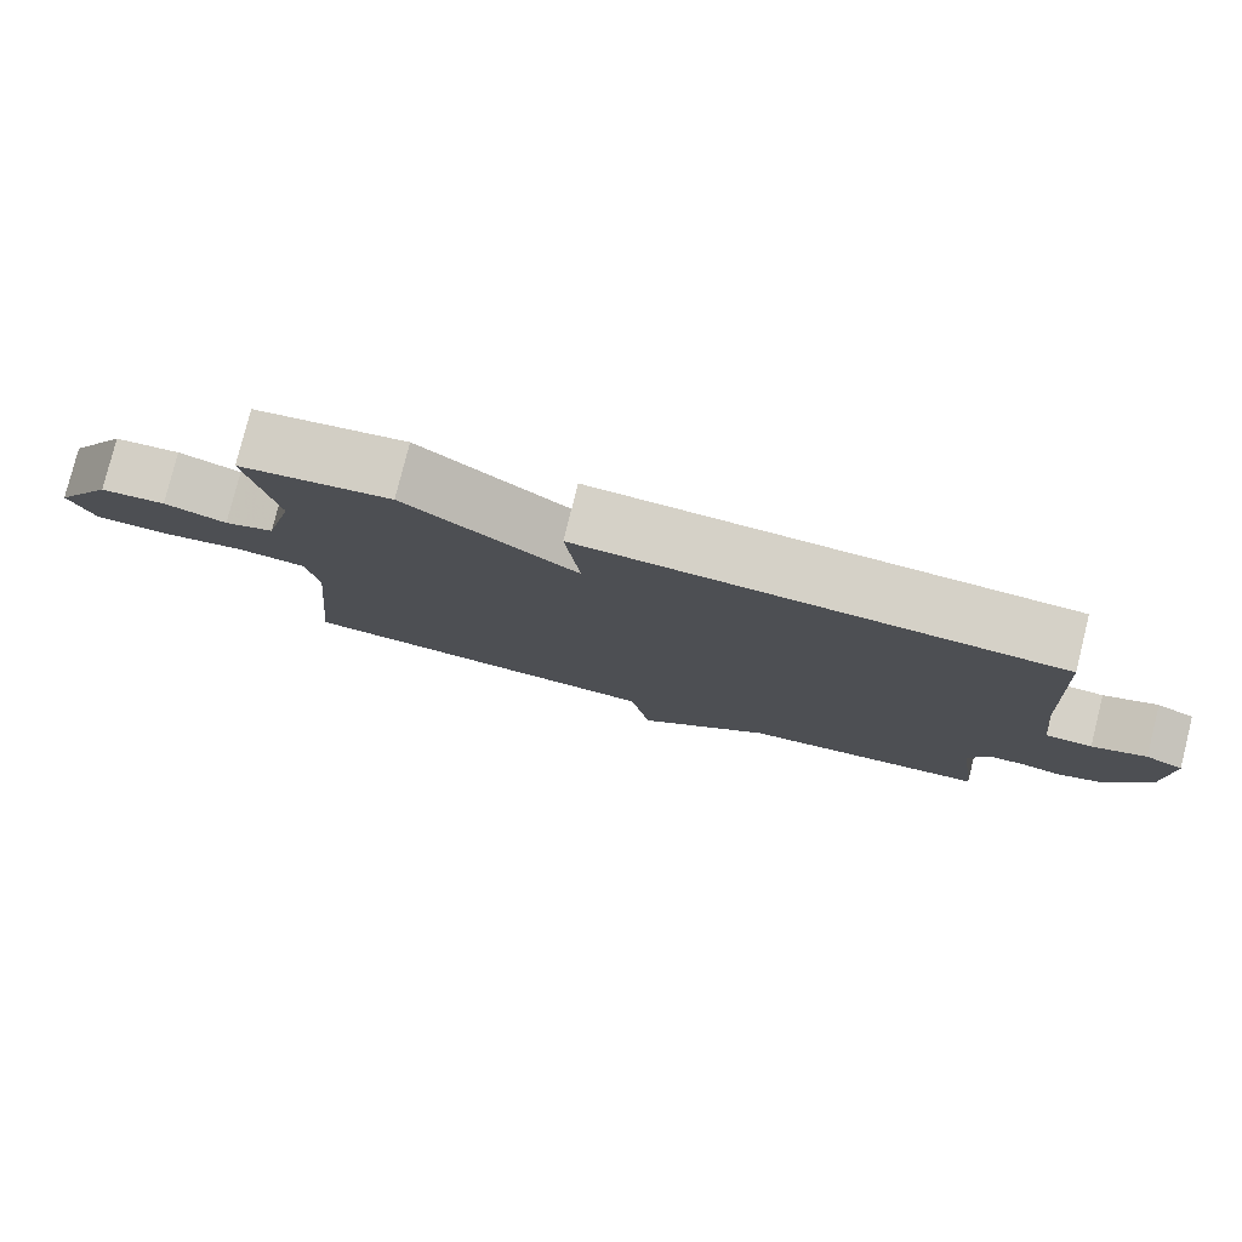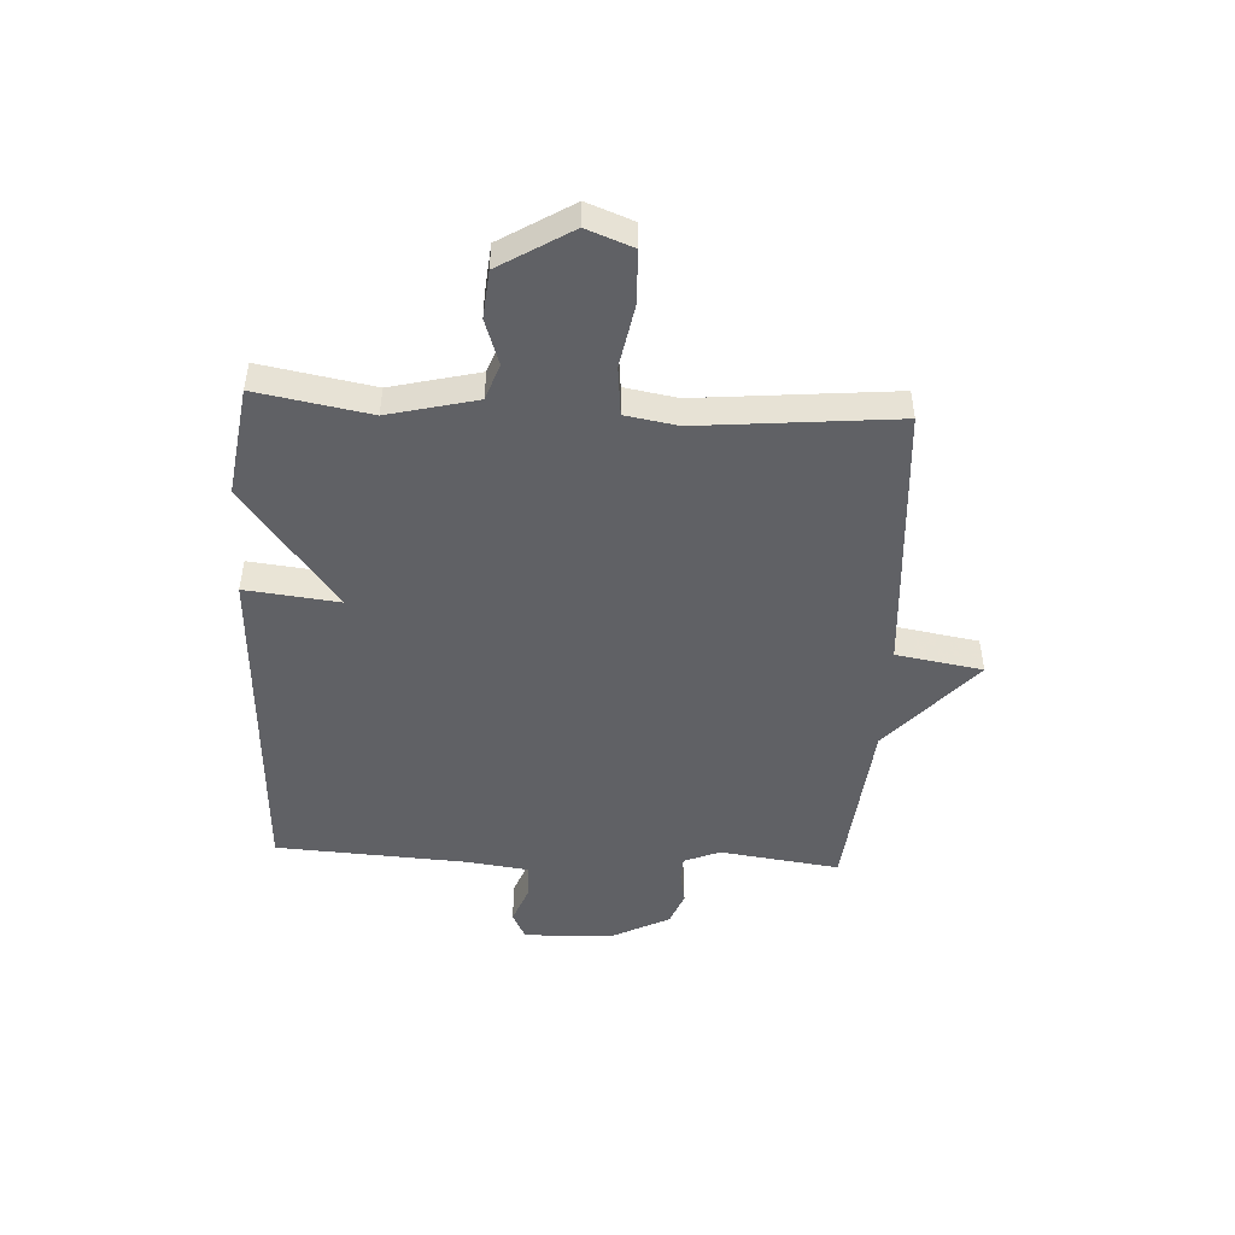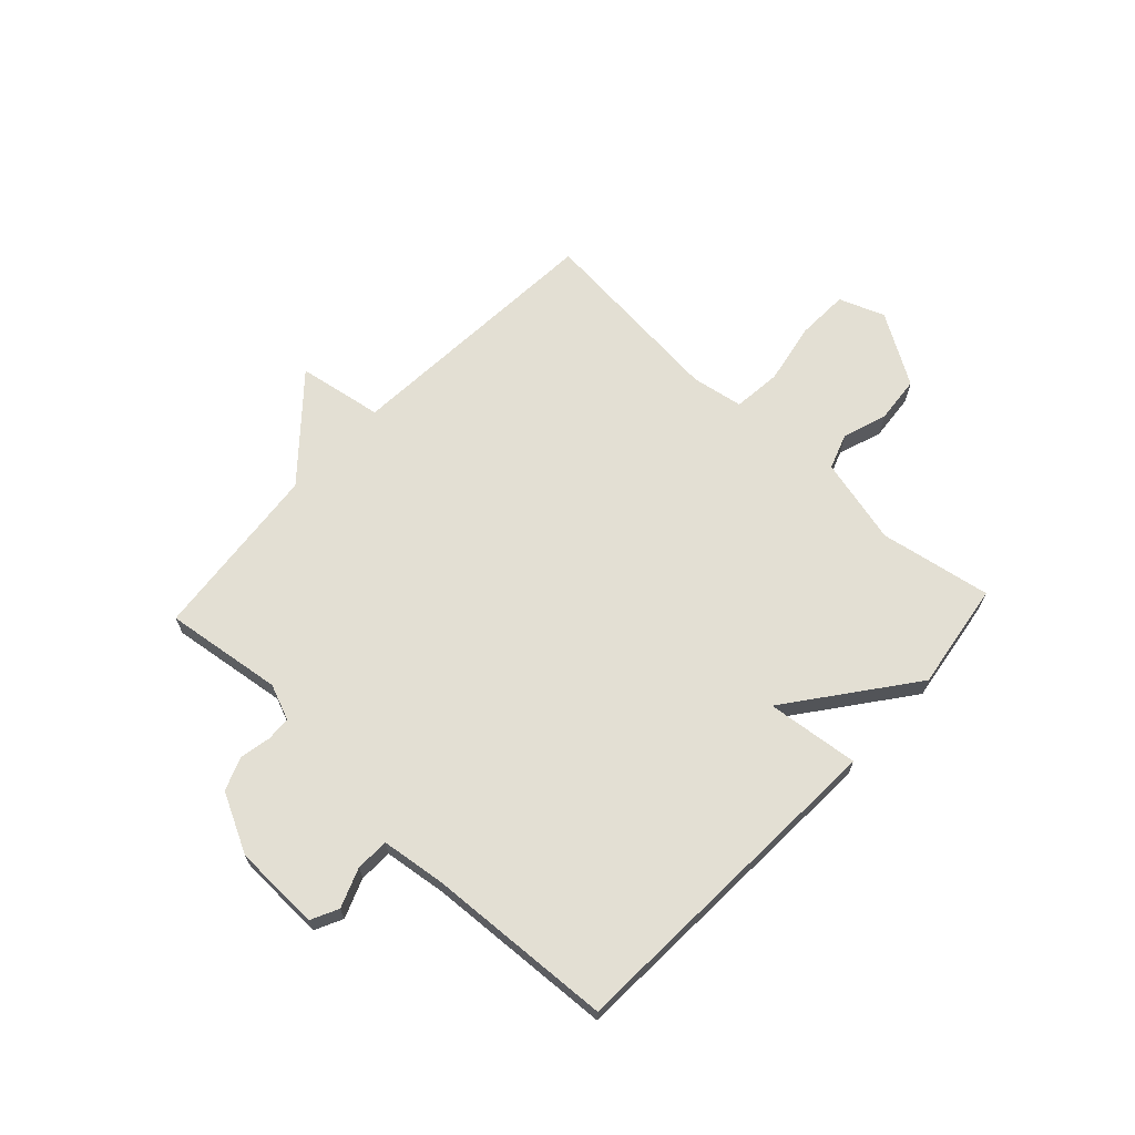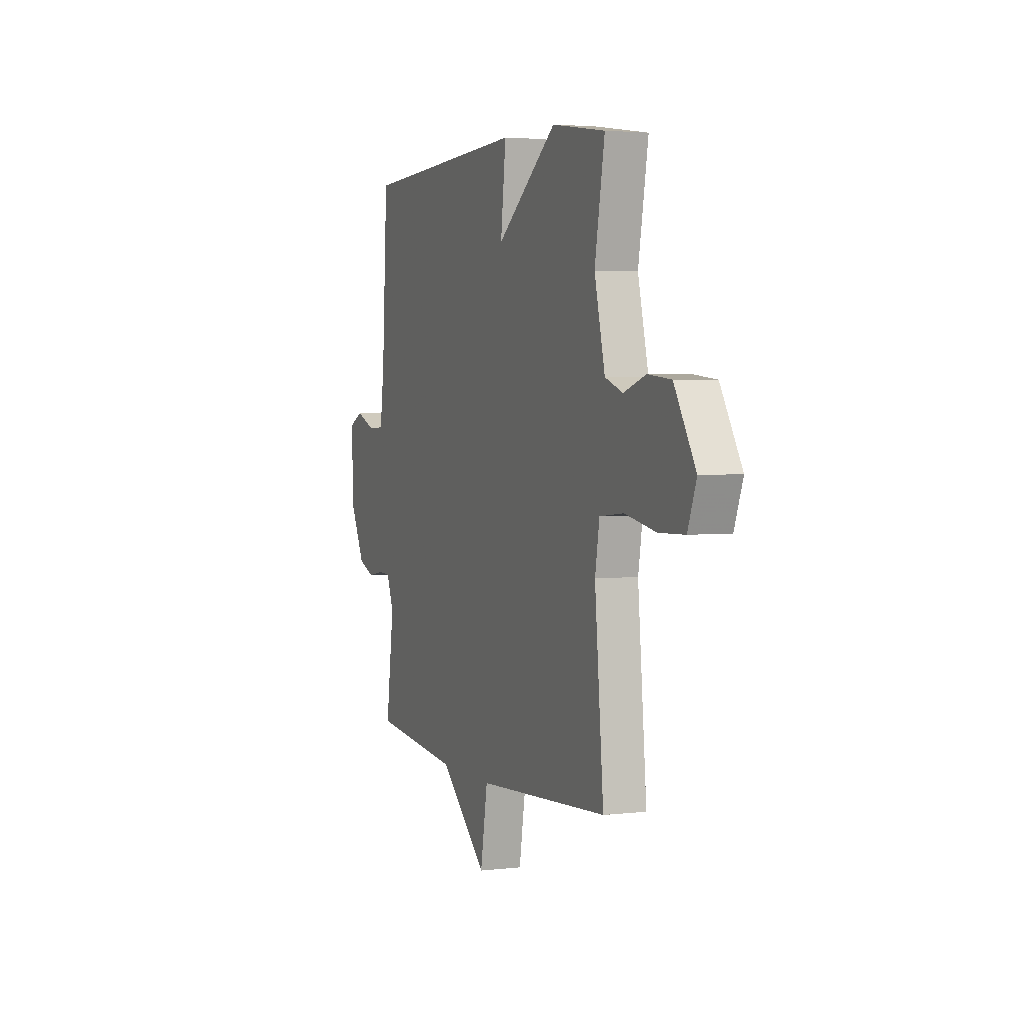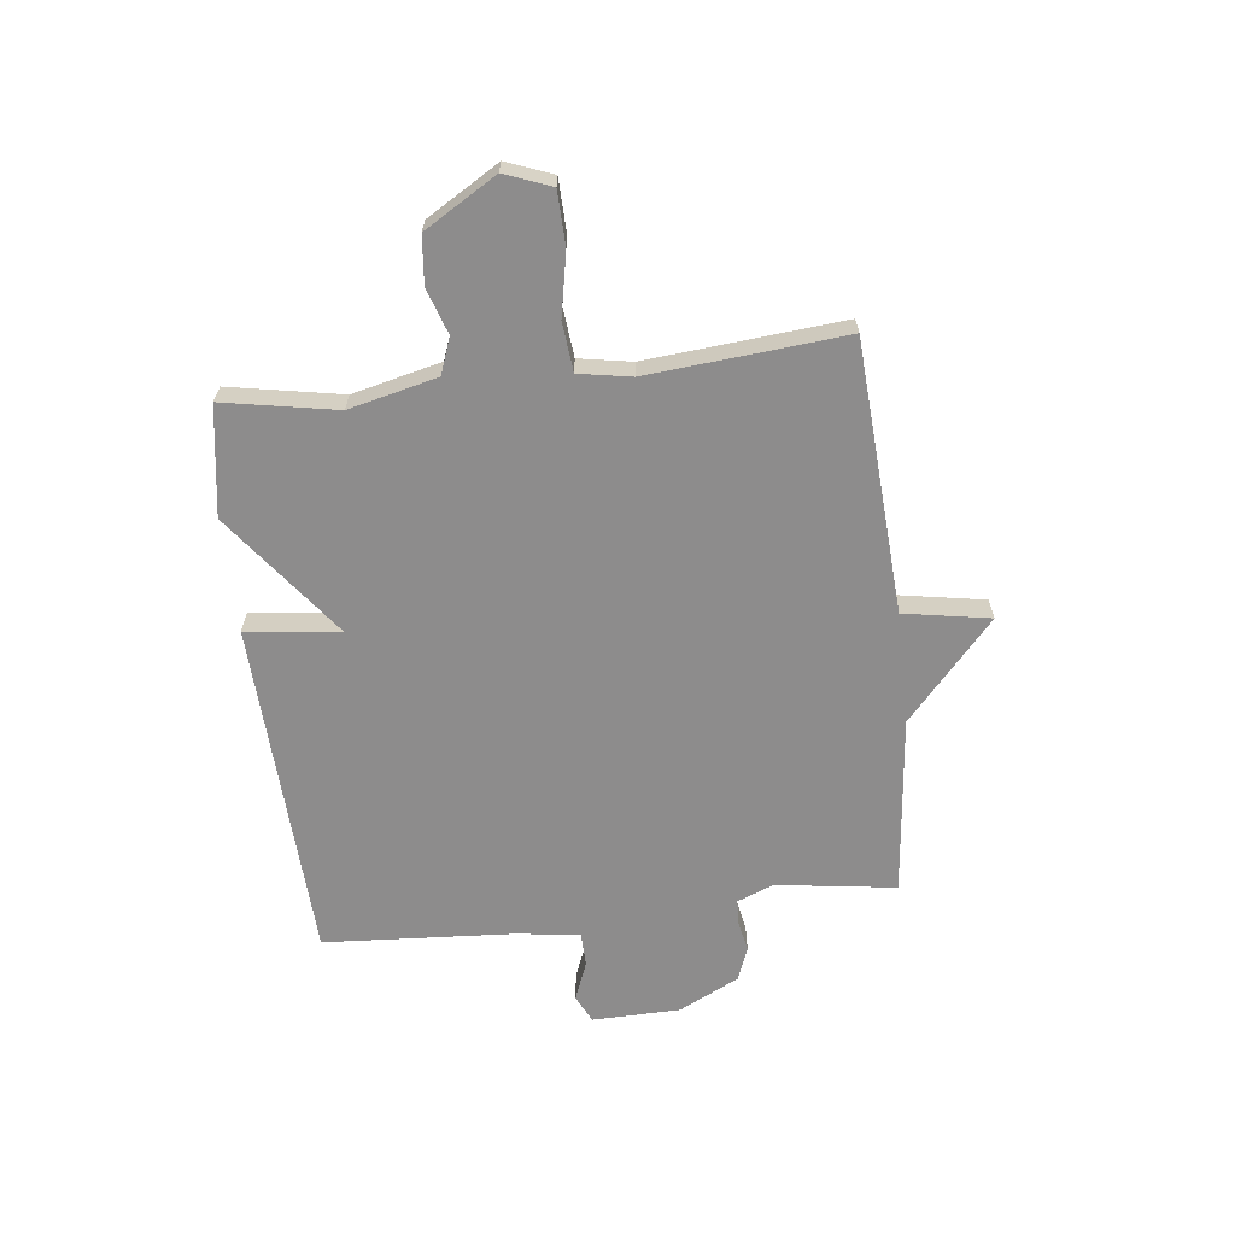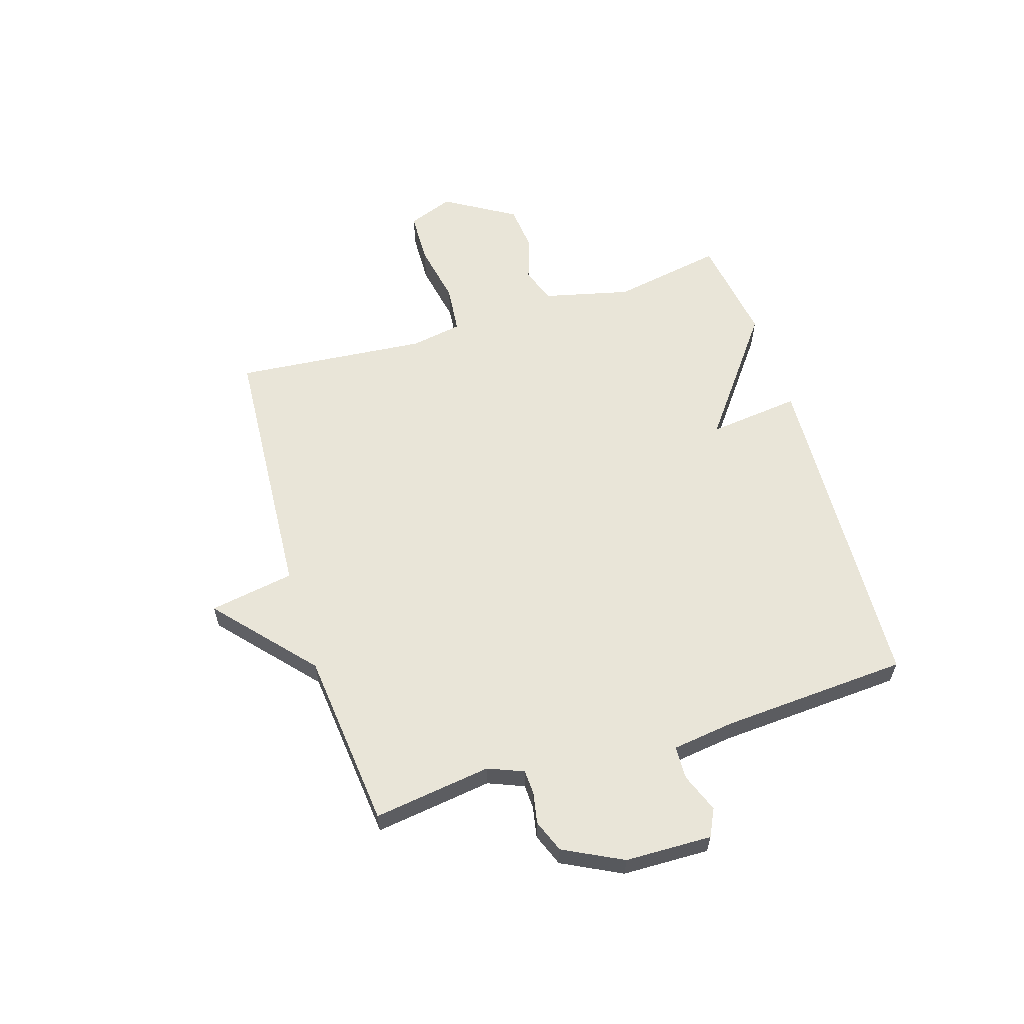
<metadata>
{"format":"obj","ext":"obj","renderer":"f3d","projection":"perspective","resolution":1024,"background":"white","views":[{"elev":79.5,"azim":-165.9,"up":"+Z"},{"elev":-48.1,"azim":87.0,"up":"+Y"},{"elev":66.9,"azim":-46.9,"up":"+Y"},{"elev":3.3,"azim":68.4,"up":"+Z"},{"elev":-64.3,"azim":96.4,"up":"+Y"},{"elev":59.7,"azim":-107.4,"up":"+Y"}]}
</metadata>
<code>
v -0.5 0.07 0.5
v 0.106 0.07 0.529
v 0.087 0.07 0.363
v 0.306 0.07 0.529
v 0.5 0.07 0.5
v 0.464 0.07 0.3
v 0.502 0.07 0.144
v 0.566 0.07 0.121
v 0.646 0.07 0.148
v 0.73 0.07 0.14
v 0.807 0.07 0.013
v 0.776 0.07 -0.069
v 0.682 0.07 -0.072
v 0.571 0.07 -0.051
v 0.484 0.07 -0.06
v 0.468 0.07 -0.153
v 0.5 0.07 -0.5
v 0.02 0.07 -0.532
v -0.006 0.07 -0.685
v -0.18 0.07 -0.532
v -0.5 0.07 -0.5
v -0.471 0.07 -0.288
v -0.497 0.07 -0.224
v -0.541 0.07 -0.222
v -0.597 0.07 -0.233
v -0.656 0.07 -0.21
v -0.71 0.07 -0.104
v -0.714 0.07 0.052
v -0.665 0.07 0.076
v -0.595 0.07 0.049
v -0.535 0.07 0.051
v -0.52 0.07 0.164
v -0.5 0 0.5
v 0.106 0 0.529
v 0.087 0 0.363
v 0.306 0 0.529
v 0.5 0 0.5
v 0.464 0 0.3
v 0.502 0 0.144
v 0.566 0 0.121
v 0.646 0 0.148
v 0.73 0 0.14
v 0.807 0 0.013
v 0.776 0 -0.069
v 0.682 0 -0.072
v 0.571 0 -0.051
v 0.484 0 -0.06
v 0.468 0 -0.153
v 0.5 0 -0.5
v 0.02 0 -0.532
v -0.006 0 -0.685
v -0.18 0 -0.532
v -0.5 0 -0.5
v -0.471 0 -0.288
v -0.497 0 -0.224
v -0.541 0 -0.222
v -0.597 0 -0.233
v -0.656 0 -0.21
v -0.71 0 -0.104
v -0.714 0 0.052
v -0.665 0 0.076
v -0.595 0 0.049
v -0.535 0 0.051
v -0.52 0 0.164
f 28 29 30
f 27 28 30
f 26 27 30
f 25 26 30
f 24 25 30
f 23 24 30 31
f 22 23 31 32
f 20 21 22
f 18 19 20
f 22 32 1
f 20 22 1
f 18 20 1
f 17 18 1
f 16 17 1
f 12 13 14
f 11 12 14
f 10 11 14
f 9 10 14
f 8 9 14
f 7 8 14 15
f 6 7 15 16
f 3 4 5 6
f 1 2 3
f 16 1 3
f 3 6 16
f 62 61 60
f 62 60 59
f 62 59 58
f 62 58 57
f 62 57 56
f 63 62 56 55
f 64 63 55 54
f 54 53 52
f 52 51 50
f 33 64 54
f 33 54 52
f 33 52 50
f 33 50 49
f 33 49 48
f 46 45 44
f 46 44 43
f 46 43 42
f 46 42 41
f 46 41 40
f 47 46 40 39
f 48 47 39 38
f 38 37 36 35
f 35 34 33
f 35 33 48
f 48 38 35
f 1 33 34 2
f 2 34 35 3
f 3 35 36 4
f 4 36 37 5
f 5 37 38 6
f 6 38 39 7
f 7 39 40 8
f 8 40 41 9
f 9 41 42 10
f 10 42 43 11
f 11 43 44 12
f 12 44 45 13
f 13 45 46 14
f 14 46 47 15
f 15 47 48 16
f 16 48 49 17
f 17 49 50 18
f 18 50 51 19
f 19 51 52 20
f 20 52 53 21
f 21 53 54 22
f 22 54 55 23
f 23 55 56 24
f 24 56 57 25
f 25 57 58 26
f 26 58 59 27
f 27 59 60 28
f 28 60 61 29
f 29 61 62 30
f 30 62 63 31
f 31 63 64 32
f 32 64 33 1

</code>
